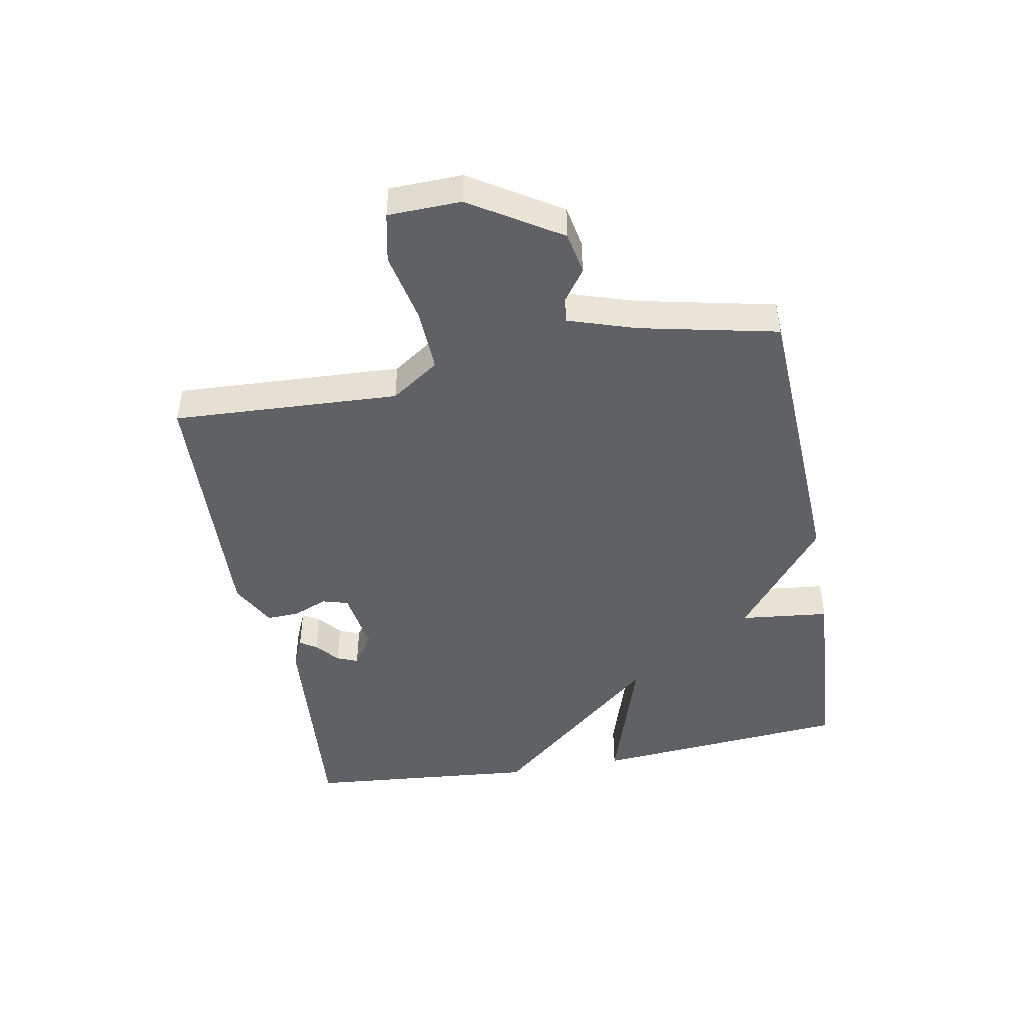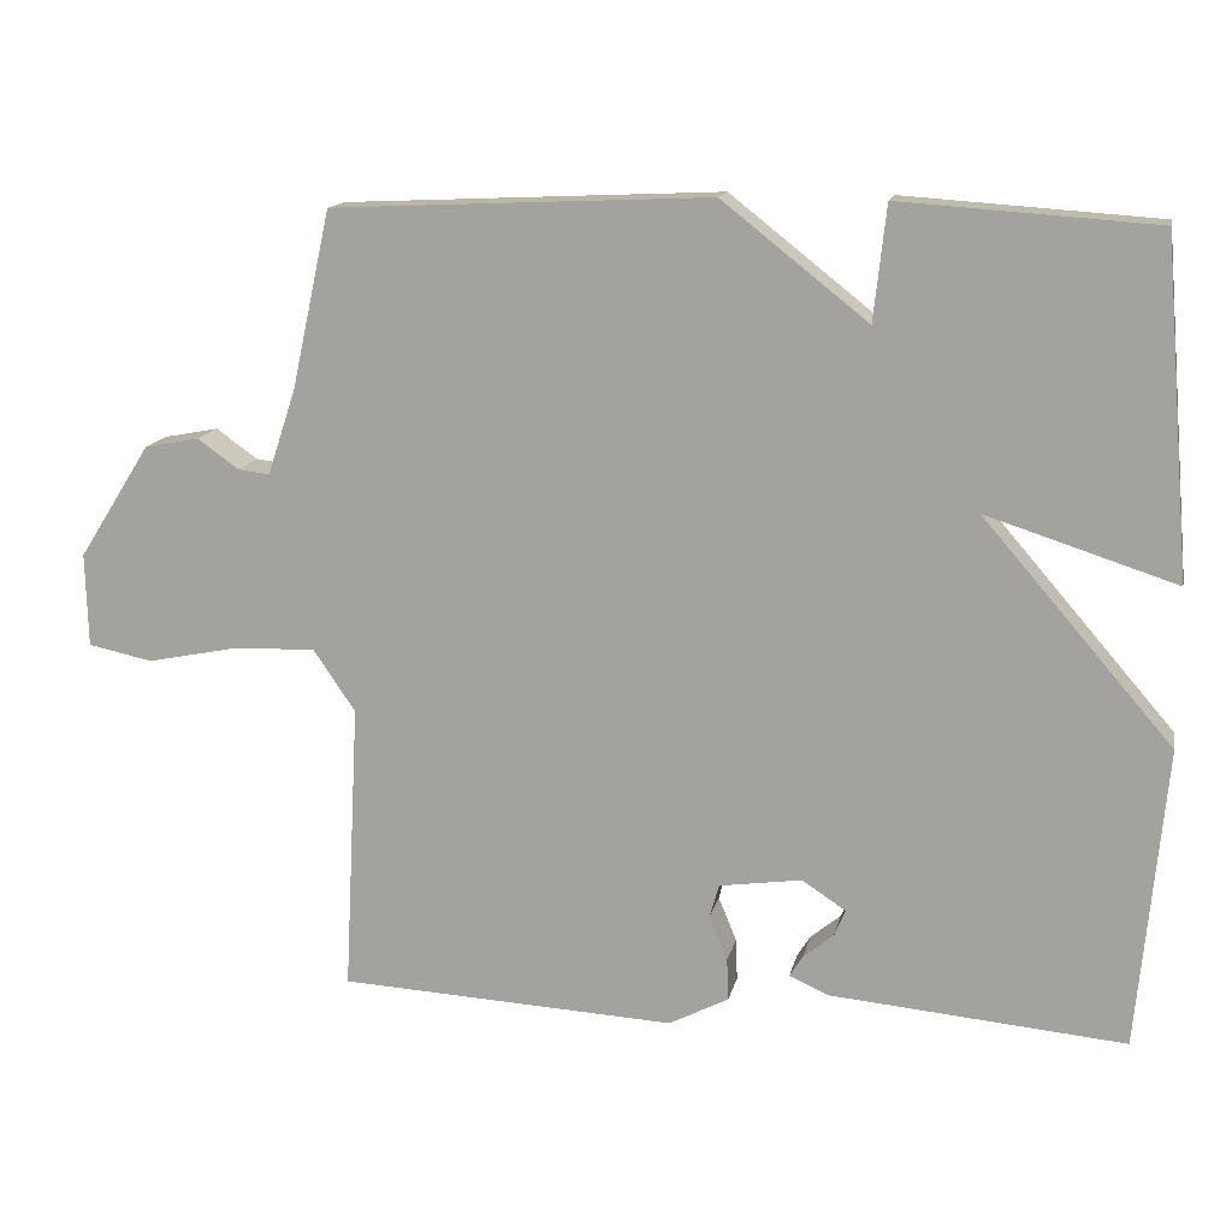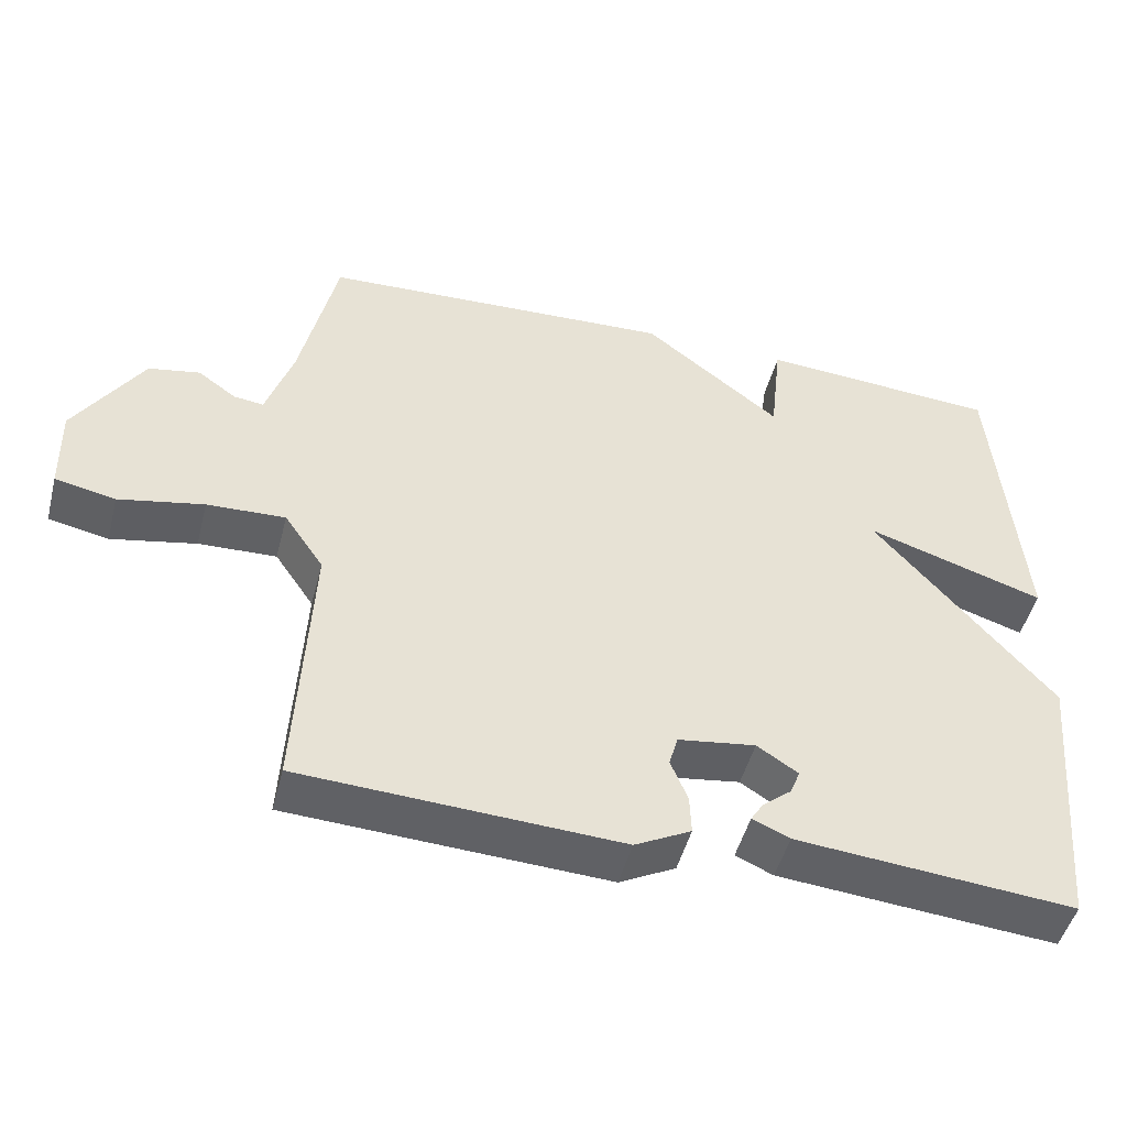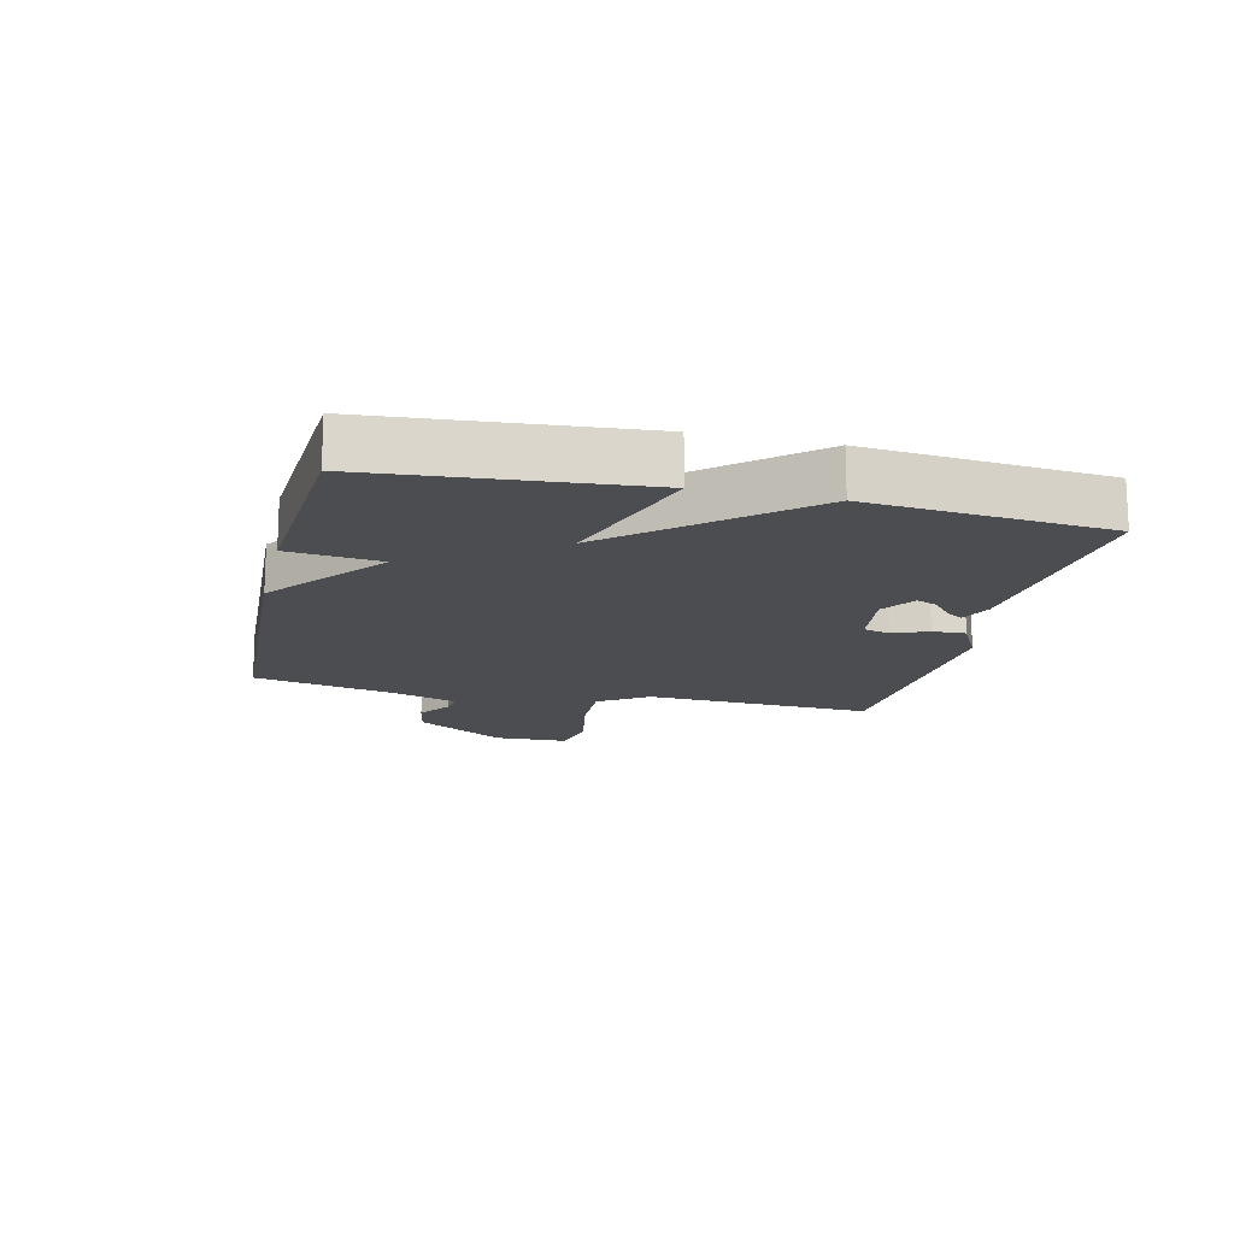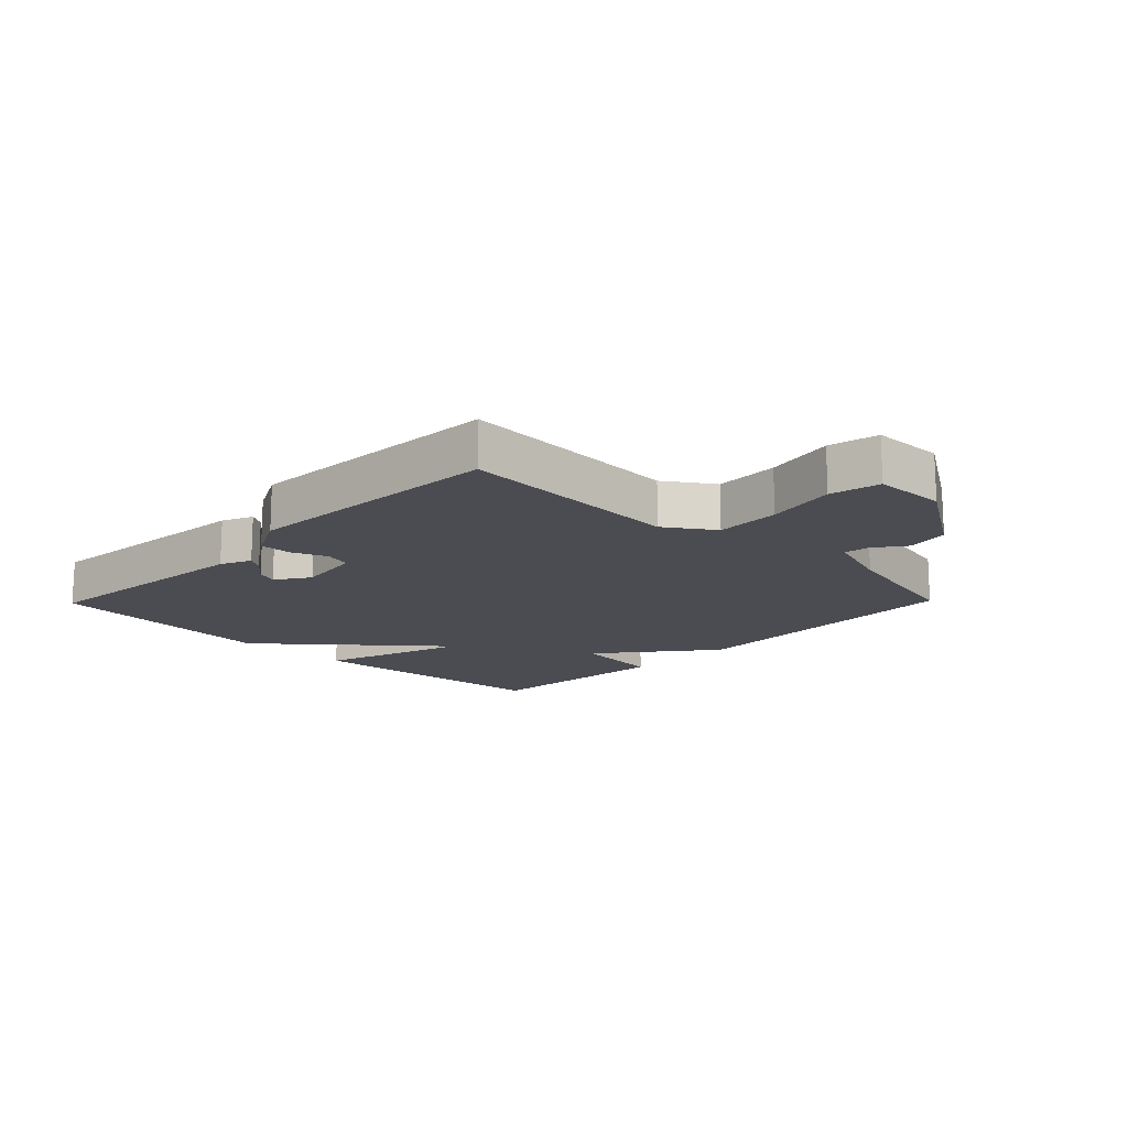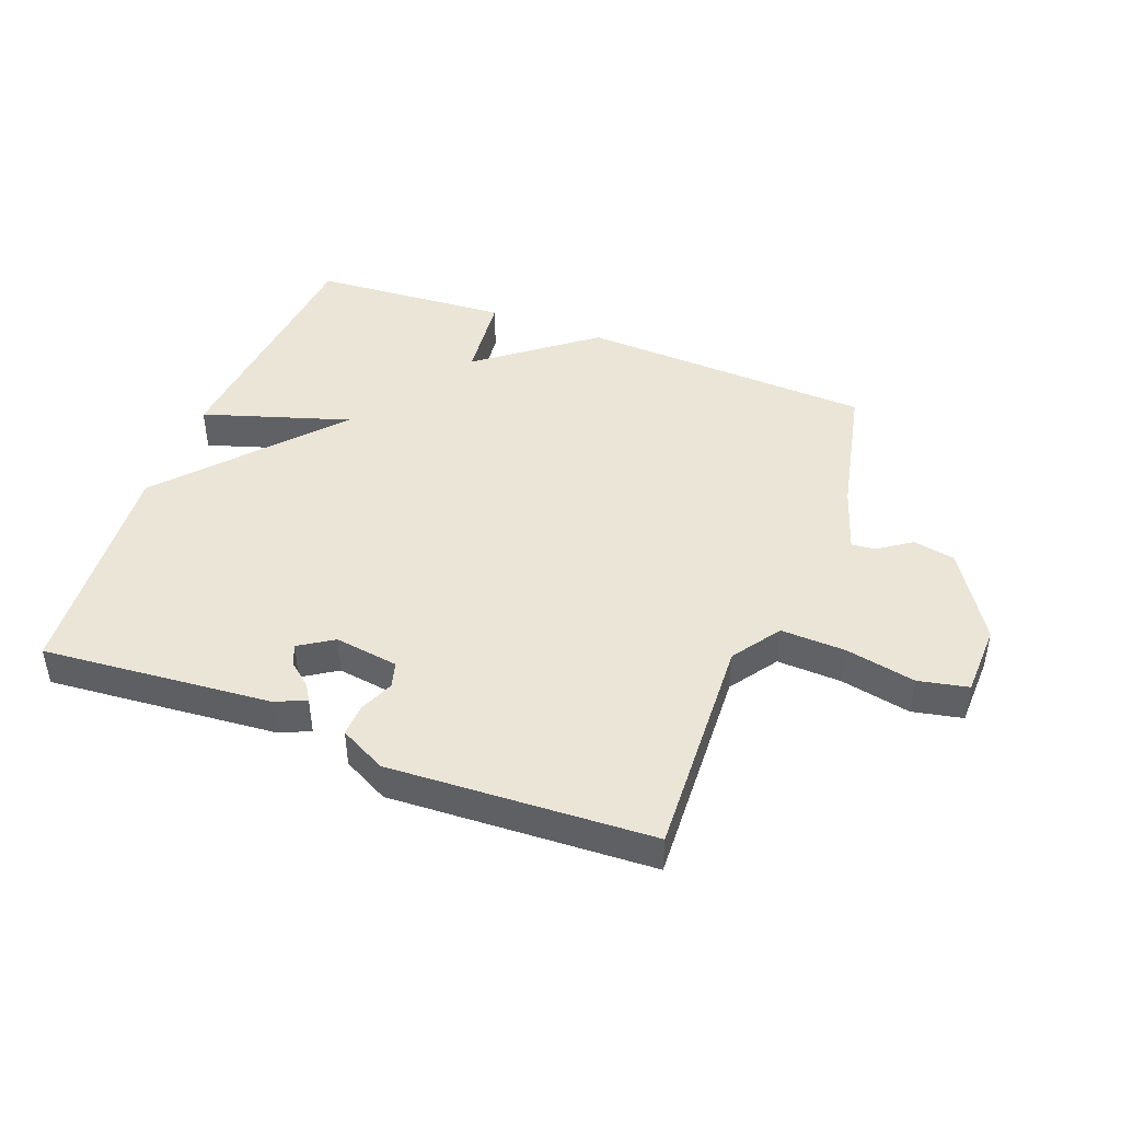
<metadata>
{"format":"obj","ext":"obj","renderer":"f3d","projection":"perspective","resolution":1024,"background":"white","views":[{"elev":-45.7,"azim":-79.4,"up":"+Y"},{"elev":14.4,"azim":11.7,"up":"+Z"},{"elev":-48.3,"azim":-14.4,"up":"+Z"},{"elev":-15.6,"azim":76.8,"up":"+Y"},{"elev":-15.4,"azim":-134.3,"up":"+Y"},{"elev":44.4,"azim":-158.9,"up":"+Y"}]}
</metadata>
<code>
v 0.5 0.07 -0.5
v 0.128 0.07 -0.467
v 0.078 0.07 -0.445
v 0.095 0.07 -0.418
v 0.133 0.07 -0.387
v 0.147 0.07 -0.353
v 0.092 0.07 -0.317
v -0.012 0.07 -0.332
v -0.024 0.07 -0.374
v -0.001 0.07 -0.43
v 0.001 0.07 -0.483
v -0.074 0.07 -0.522
v -0.5 0.07 -0.5
v -0.481 0.07 -0.133
v -0.534 0.07 -0.055
v -0.639 0.07 -0.059
v -0.753 0.07 -0.082
v -0.834 0.07 -0.065
v -0.837 0.07 0.053
v -0.746 0.07 0.197
v -0.677 0.07 0.21
v -0.625 0.07 0.173
v -0.585 0.07 0.168
v -0.549 0.07 0.277
v -0.5 0.07 0.5
v -0.022 0.07 0.522
v 0.162 0.07 0.377
v 0.178 0.07 0.522
v 0.5 0.07 0.5
v 0.535 0.07 0.08
v 0.296 0.07 0.157
v 0.535 0.07 -0.12
v 0.5 0 -0.5
v 0.128 0 -0.467
v 0.078 0 -0.445
v 0.095 0 -0.418
v 0.133 0 -0.387
v 0.147 0 -0.353
v 0.092 0 -0.317
v -0.012 0 -0.332
v -0.024 0 -0.374
v -0.001 0 -0.43
v 0.001 0 -0.483
v -0.074 0 -0.522
v -0.5 0 -0.5
v -0.481 0 -0.133
v -0.534 0 -0.055
v -0.639 0 -0.059
v -0.753 0 -0.082
v -0.834 0 -0.065
v -0.837 0 0.053
v -0.746 0 0.197
v -0.677 0 0.21
v -0.625 0 0.173
v -0.585 0 0.168
v -0.549 0 0.277
v -0.5 0 0.5
v -0.022 0 0.522
v 0.162 0 0.377
v 0.178 0 0.522
v 0.5 0 0.5
v 0.535 0 0.08
v 0.296 0 0.157
v 0.535 0 -0.12
f 31 32 1 2
f 29 30 31
f 28 29 31
f 27 28 31
f 26 27 31
f 25 26 31
f 24 25 31
f 23 24 31
f 20 21 22
f 19 20 22
f 18 19 22
f 17 18 22
f 16 17 22
f 15 16 22 23
f 14 15 23 31
f 12 13 14
f 11 12 14
f 10 11 14
f 9 10 14
f 8 9 14
f 7 8 14 31
f 2 3 4 5
f 2 5 6
f 31 2 6
f 6 7 31
f 34 33 64 63
f 63 62 61
f 63 61 60
f 63 60 59
f 63 59 58
f 63 58 57
f 63 57 56
f 63 56 55
f 54 53 52
f 54 52 51
f 54 51 50
f 54 50 49
f 54 49 48
f 55 54 48 47
f 63 55 47 46
f 46 45 44
f 46 44 43
f 46 43 42
f 46 42 41
f 46 41 40
f 63 46 40 39
f 37 36 35 34
f 38 37 34
f 38 34 63
f 63 39 38
f 1 33 34 2
f 2 34 35 3
f 3 35 36 4
f 4 36 37 5
f 5 37 38 6
f 6 38 39 7
f 7 39 40 8
f 8 40 41 9
f 9 41 42 10
f 10 42 43 11
f 11 43 44 12
f 12 44 45 13
f 13 45 46 14
f 14 46 47 15
f 15 47 48 16
f 16 48 49 17
f 17 49 50 18
f 18 50 51 19
f 19 51 52 20
f 20 52 53 21
f 21 53 54 22
f 22 54 55 23
f 23 55 56 24
f 24 56 57 25
f 25 57 58 26
f 26 58 59 27
f 27 59 60 28
f 28 60 61 29
f 29 61 62 30
f 30 62 63 31
f 31 63 64 32
f 32 64 33 1

</code>
